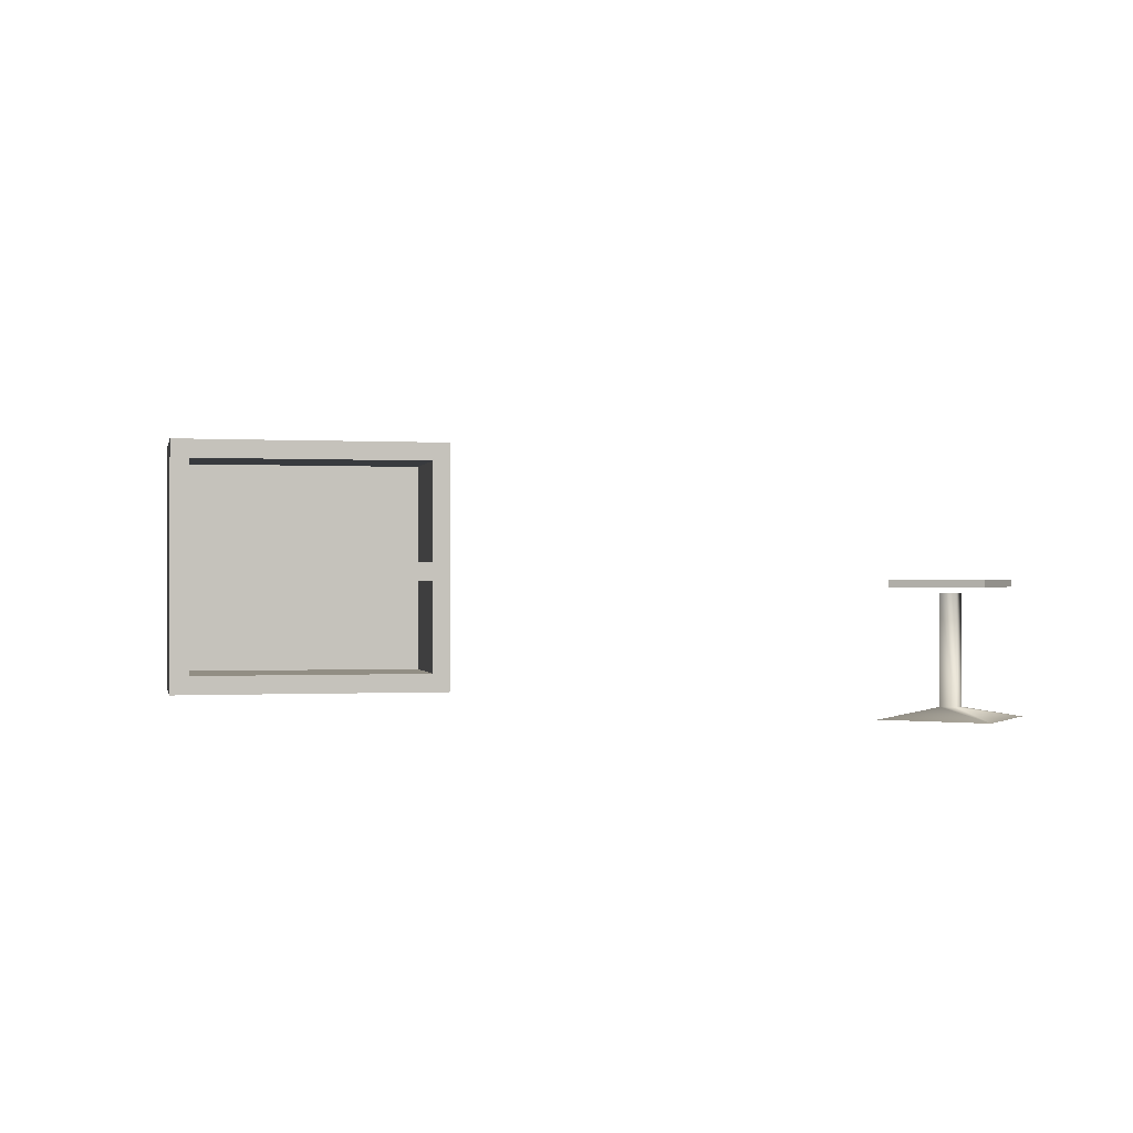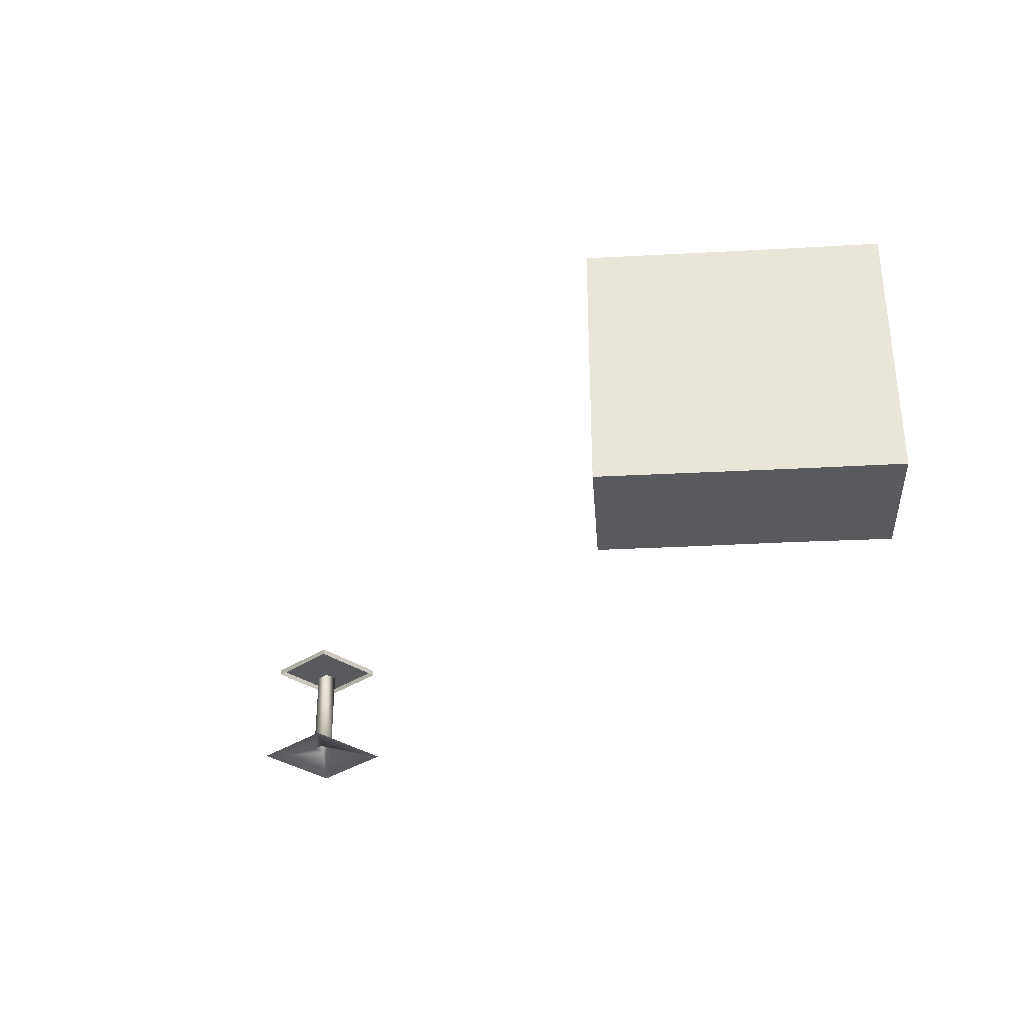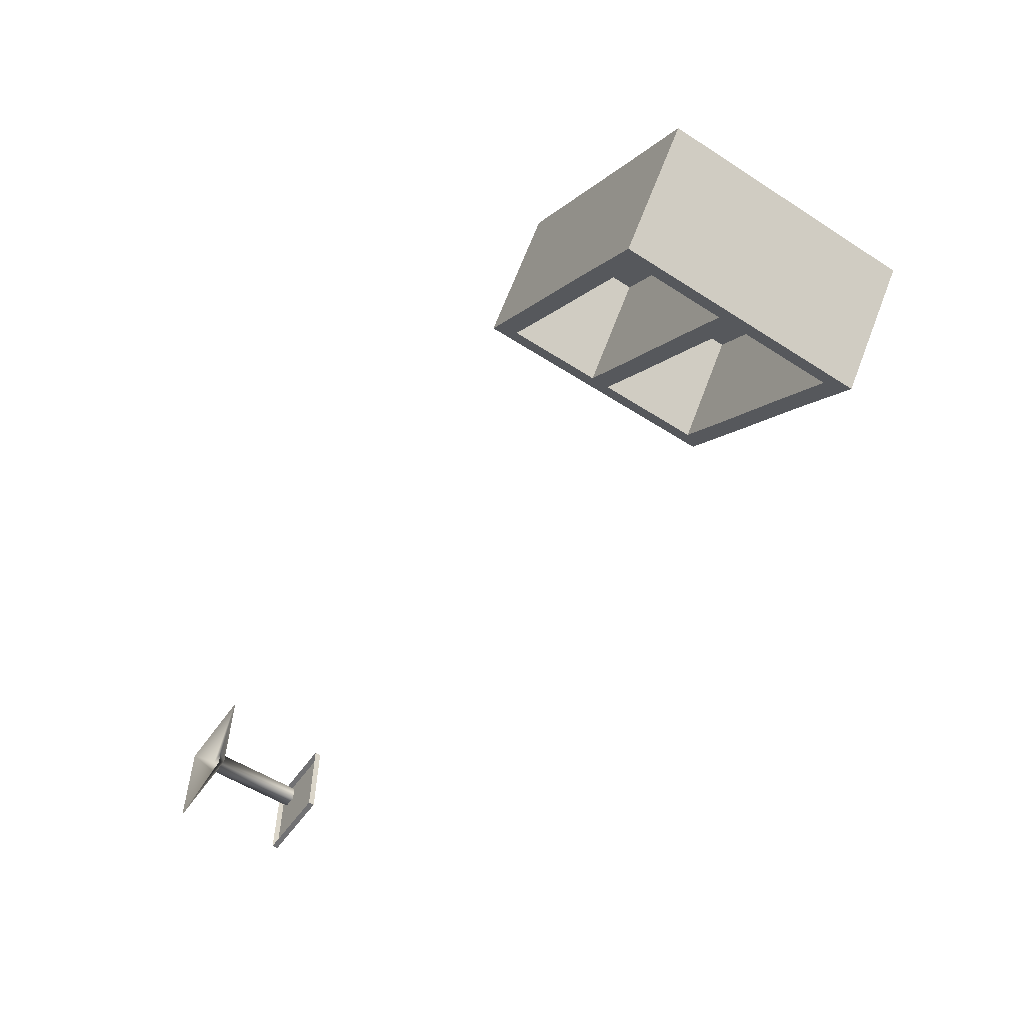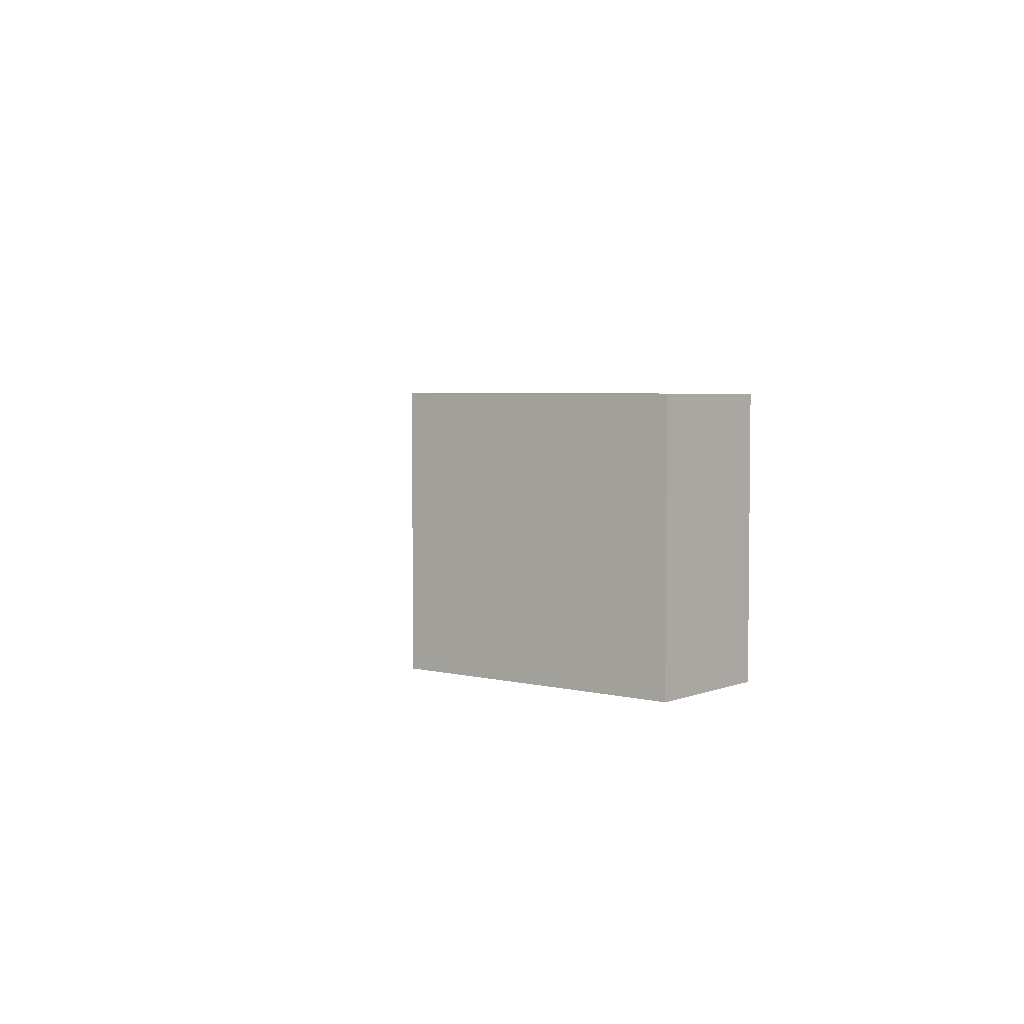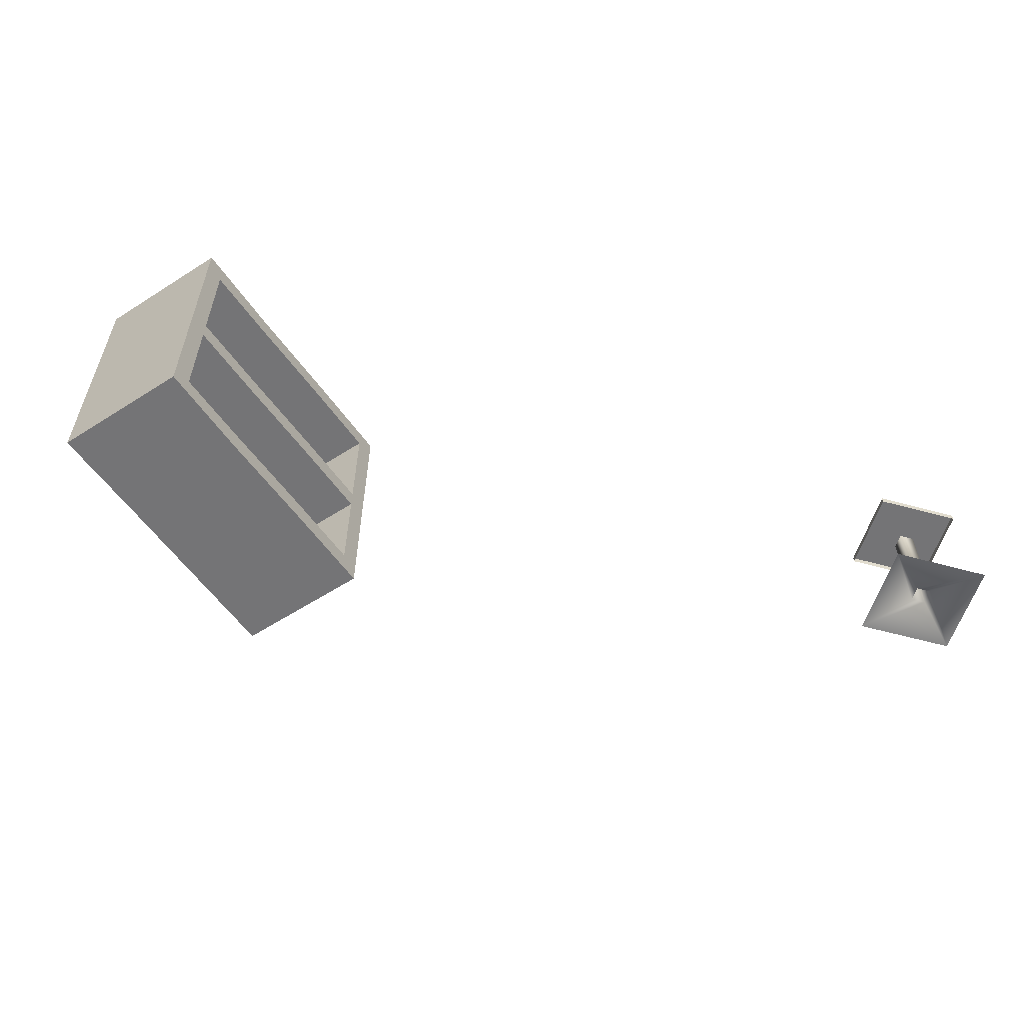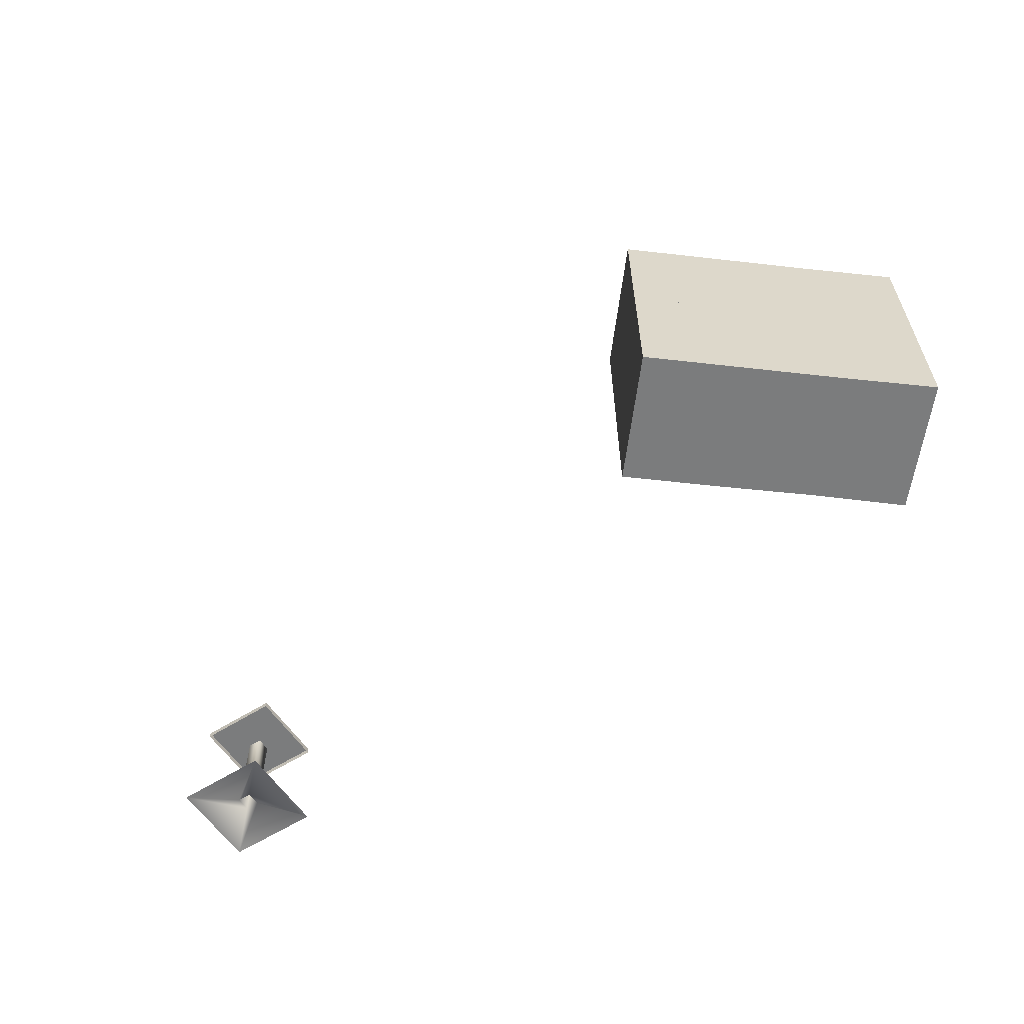
<metadata>
{"format":"obj","ext":"obj","renderer":"f3d","projection":"perspective","resolution":1024,"background":"white","views":[{"elev":-0.4,"azim":-152.3,"up":"+Y"},{"elev":-31.7,"azim":44.2,"up":"+Y"},{"elev":-55.3,"azim":55.9,"up":"+Z"},{"elev":4.0,"azim":78.9,"up":"+Y"},{"elev":-56.3,"azim":163.9,"up":"+Y"},{"elev":-58.6,"azim":33.2,"up":"+Y"}]}
</metadata>
<code>
v -209 97 -13
v -209 97 -81
v -277 97 -81
v -277 97 -81
v -277 97 -13
v -209 97 -13
v -237 8 -53
v -203 0 -87
v -283 0 -87
v -283 0 -87
v -249 8 -53
v -237 8 -53
v -237 8 -41
v -203 0 -7
v -203 0 -87
v -203 0 -87
v -237 8 -53
v -237 8 -41
v -249 8 -41
v -283 0 -7
v -203 0 -7
v -203 0 -7
v -237 8 -41
v -249 8 -41
v -249 8 -53
v -283 0 -87
v -283 0 -7
v -283 0 -7
v -249 8 -41
v -249 8 -53
v -237 88 -53
v -237 8 -53
v -249 8 -53
v -249 8 -53
v -249 88 -53
v -237 88 -53
v -237 88 -41
v -237 8 -41
v -237 8 -53
v -237 8 -53
v -237 88 -53
v -237 88 -41
v -249 88 -41
v -249 8 -41
v -237 8 -41
v -237 8 -41
v -237 88 -41
v -249 88 -41
v -249 88 -53
v -249 8 -53
v -249 8 -41
v -249 8 -41
v -249 88 -41
v -249 88 -53
v -209 97 -81
v -209 92 -81
v -277 92 -81
v -277 92 -81
v -277 97 -81
v -209 97 -81
v -209 97 -13
v -209 92 -13
v -209 92 -81
v -209 92 -81
v -209 97 -81
v -209 97 -13
v -277 97 -13
v -277 92 -13
v -209 92 -13
v -209 92 -13
v -209 97 -13
v -277 97 -13
v -277 97 -81
v -277 92 -81
v -277 92 -13
v -277 92 -13
v -277 97 -13
v -277 97 -81
v 366 0 100
v 305 0 151
v 234 0 66
v 234 0 66
v 295 0 15
v 366 0 100
v 427 0 49
v 366 0 100
v 295 0 15
v 295 0 15
v 356 0 -35
v 427 0 49
v 489 0 -2
v 427 0 49
v 356 0 -35
v 356 0 -35
v 417 0 -87
v 489 0 -2
v 366 216 100
v 295 216 15
v 234 216 66
v 234 216 66
v 305 216 151
v 366 216 100
v 427 216 49
v 356 216 -35
v 295 216 15
v 295 216 15
v 366 216 100
v 427 216 49
v 489 216 -2
v 417 216 -87
v 356 216 -35
v 356 216 -35
v 427 216 49
v 489 216 -2
v 356 200 88
v 356 16 88
v 307 16 129
v 307 16 129
v 307 200 129
v 356 200 88
v 417 200 37
v 417 16 37
v 356 16 88
v 356 16 88
v 356 200 88
v 417 200 37
v 466 200 -3
v 466 16 -3
v 417 16 37
v 417 16 37
v 417 200 37
v 466 200 -3
v 489 216 -2
v 489 0 -2
v 417 0 -87
v 417 0 -87
v 417 216 -87
v 489 216 -2
v 427 216 49
v 427 0 49
v 489 0 -2
v 489 0 -2
v 489 216 -2
v 427 216 49
v 366 216 100
v 366 0 100
v 427 0 49
v 427 0 49
v 427 216 49
v 366 216 100
v 305 216 151
v 305 0 151
v 366 0 100
v 366 0 100
v 366 216 100
v 305 216 151
v 234 216 66
v 234 0 66
v 305 0 151
v 305 0 151
v 305 216 151
v 234 216 66
v 295 16 15
v 295 0 15
v 234 0 66
v 234 0 66
v 246 16 56
v 295 16 15
v 356 16 -35
v 356 0 -35
v 295 0 15
v 295 0 15
v 295 16 15
v 356 16 -35
v 405 16 -76
v 417 0 -87
v 356 0 -35
v 356 0 -35
v 356 16 -35
v 405 16 -76
v 246 200 56
v 234 216 66
v 295 216 15
v 295 216 15
v 295 200 15
v 246 200 56
v 295 200 15
v 295 216 15
v 356 216 -35
v 356 216 -35
v 356 200 -35
v 295 200 15
v 356 200 -35
v 356 216 -35
v 417 216 -87
v 417 216 -87
v 405 200 -76
v 356 200 -35
v 246 16 56
v 234 0 66
v 234 216 66
v 234 216 66
v 246 200 56
v 246 16 56
v 405 200 -76
v 417 216 -87
v 417 0 -87
v 417 0 -87
v 405 16 -76
v 405 200 -76
v 356 16 88
v 295 16 15
v 246 16 56
v 246 16 56
v 307 16 129
v 356 16 88
v 307 200 129
v 246 200 56
v 295 200 15
v 295 200 15
v 356 200 88
v 307 200 129
v 307 16 129
v 246 16 56
v 246 200 56
v 246 200 56
v 307 200 129
v 307 16 129
v 417 16 37
v 356 16 -35
v 295 16 15
v 295 16 15
v 356 16 88
v 417 16 37
v 356 200 88
v 295 200 15
v 356 200 -35
v 356 200 -35
v 417 200 37
v 356 200 88
v 466 16 -3
v 405 16 -76
v 356 16 -35
v 356 16 -35
v 417 16 37
v 466 16 -3
v 466 200 -3
v 405 200 -76
v 405 16 -76
v 405 16 -76
v 466 16 -3
v 466 200 -3
v 417 200 37
v 356 200 -35
v 405 200 -76
v 405 200 -76
v 466 200 -3
v 417 200 37
v 366 112 100
v 295 112 15
v 240 112 61
v 240 112 61
v 311 112 146
v 366 112 100
v 427 112 49
v 356 112 -35
v 295 112 15
v 295 112 15
v 366 112 100
v 427 112 49
v 482 112 2
v 411 112 -81
v 356 112 -35
v 356 112 -35
v 427 112 49
v 482 112 2
v 240 96 61
v 240 112 61
v 295 112 15
v 295 112 15
v 295 96 15
v 240 96 61
v 295 96 15
v 295 112 15
v 356 112 -35
v 356 112 -35
v 356 96 -35
v 295 96 15
v 356 96 -35
v 356 112 -35
v 411 112 -81
v 411 112 -81
v 411 96 -81
v 356 96 -35
v 301 96 134
v 240 96 61
v 295 96 15
v 295 96 15
v 356 96 88
v 301 96 134
v 356 96 88
v 295 96 15
v 356 96 -35
v 356 96 -35
v 417 96 37
v 356 96 88
v 417 96 37
v 356 96 -35
v 411 96 -81
v 411 96 -81
v 472 96 -8
v 417 96 37
f 1 2 3
f 4 5 6
f 7 8 9
f 10 11 12
f 13 14 15
f 16 17 18
f 19 20 21
f 22 23 24
f 25 26 27
f 28 29 30
f 31 32 33
f 34 35 36
f 37 38 39
f 40 41 42
f 43 44 45
f 46 47 48
f 49 50 51
f 52 53 54
f 55 56 57
f 58 59 60
f 61 62 63
f 64 65 66
f 67 68 69
f 70 71 72
f 73 74 75
f 76 77 78
f 79 80 81
f 82 83 84
f 85 86 87
f 88 89 90
f 91 92 93
f 94 95 96
f 97 98 99
f 100 101 102
f 103 104 105
f 106 107 108
f 109 110 111
f 112 113 114
f 115 116 117
f 118 119 120
f 121 122 123
f 124 125 126
f 127 128 129
f 130 131 132
f 133 134 135
f 136 137 138
f 139 140 141
f 142 143 144
f 145 146 147
f 148 149 150
f 151 152 153
f 154 155 156
f 157 158 159
f 160 161 162
f 163 164 165
f 166 167 168
f 169 170 171
f 172 173 174
f 175 176 177
f 178 179 180
f 181 182 183
f 184 185 186
f 187 188 189
f 190 191 192
f 193 194 195
f 196 197 198
f 199 200 201
f 202 203 204
f 205 206 207
f 208 209 210
f 211 212 213
f 214 215 216
f 217 218 219
f 220 221 222
f 223 224 225
f 226 227 228
f 229 230 231
f 232 233 234
f 235 236 237
f 238 239 240
f 241 242 243
f 244 245 246
f 247 248 249
f 250 251 252
f 253 254 255
f 256 257 258
f 259 260 261
f 262 263 264
f 265 266 267
f 268 269 270
f 271 272 273
f 274 275 276
f 277 278 279
f 280 281 282
f 283 284 285
f 286 287 288
f 289 290 291
f 292 293 294
f 295 296 297
f 298 299 300
f 301 302 303
f 304 305 306
f 307 308 309
f 310 311 312

</code>
